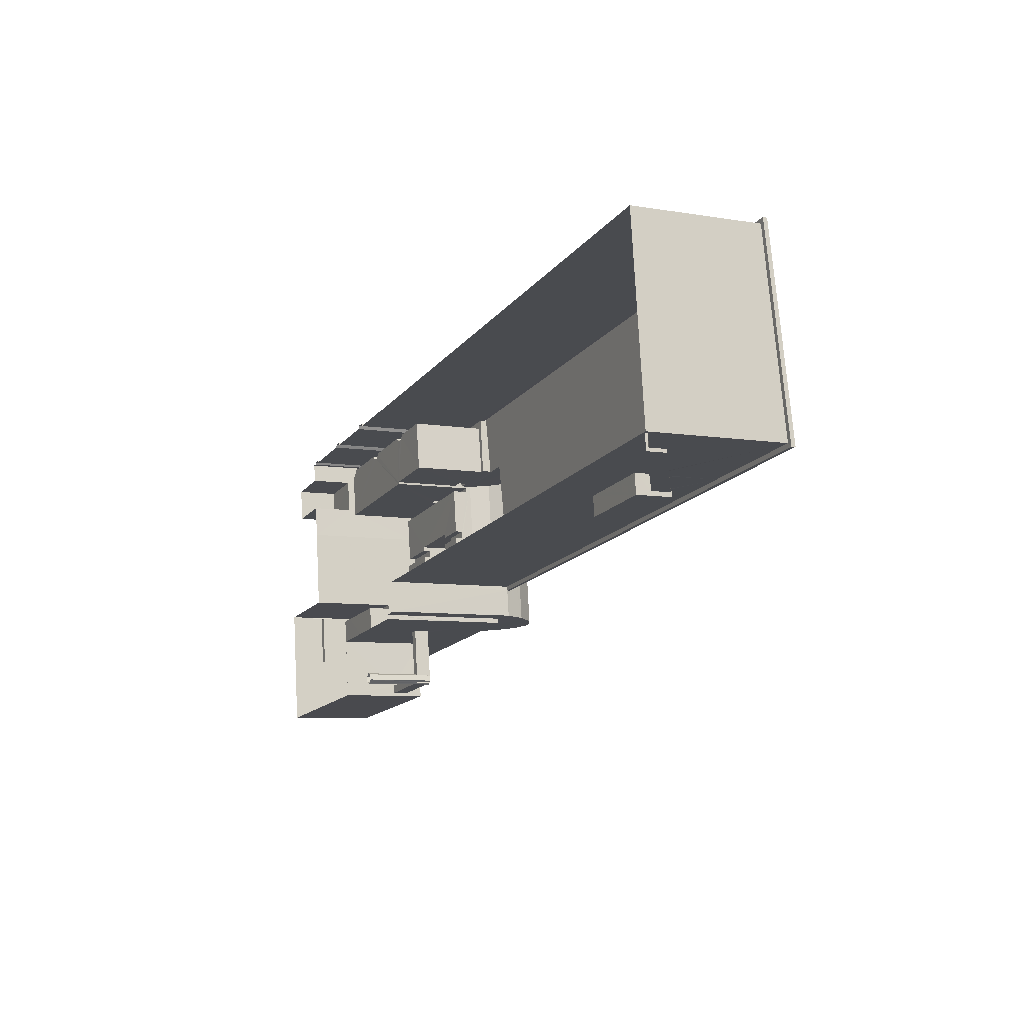
<metadata>
{"format":"obj","ext":"obj","renderer":"f3d","projection":"perspective","resolution":1024,"background":"white","views":[{"elev":-7.6,"azim":-114.7,"up":"+Y"}]}
</metadata>
<code>
v -8.916e+04 -9.858e+04 8.589
v -8.916e+04 -9.857e+04 8.59
v -8.913e+04 -9.858e+04 8.586
v -8.911e+04 -9.858e+04 8.585
v -8.911e+04 -9.859e+04 8.584
v -8.912e+04 -9.859e+04 8.585
v -8.913e+04 -9.858e+04 8.586
v -8.913e+04 -9.858e+04 8.586
v -8.911e+04 -9.858e+04 8.585
v -8.912e+04 -9.857e+04 8.587
v -8.912e+04 -9.857e+04 8.587
v -8.912e+04 -9.857e+04 8.587
v -8.912e+04 -9.859e+04 8.585
v -8.913e+04 -9.858e+04 8.586
v -8.912e+04 -9.857e+04 8.586
v -8.912e+04 -9.857e+04 8.586
v -8.912e+04 -9.857e+04 8.586
v -8.911e+04 -9.857e+04 8.586
v -8.911e+04 -9.857e+04 8.586
v -8.911e+04 -9.858e+04 8.586
v -8.911e+04 -9.857e+04 8.586
v -8.911e+04 -9.857e+04 8.586
v -8.911e+04 -9.857e+04 8.586
v -8.912e+04 -9.857e+04 8.587
v -8.913e+04 -9.857e+04 8.587
v -8.913e+04 -9.857e+04 8.587
v -8.911e+04 -9.857e+04 8.586
v -8.911e+04 -9.857e+04 8.586
v -8.912e+04 -9.857e+04 8.586
v -8.911e+04 -9.858e+04 8.586
v -8.911e+04 -9.858e+04 8.586
v -8.912e+04 -9.859e+04 8.585
v -8.912e+04 -9.859e+04 8.585
v -8.912e+04 -9.859e+04 8.585
v -8.912e+04 -9.859e+04 8.585
v -8.912e+04 -9.859e+04 8.585
v -8.912e+04 -9.859e+04 8.585
v -8.912e+04 -9.858e+04 15.53
v -8.912e+04 -9.857e+04 15.53
v -8.912e+04 -9.857e+04 15.53
v -8.912e+04 -9.858e+04 15.53
v -8.912e+04 -9.858e+04 15.53
v -8.912e+04 -9.858e+04 15.53
v -8.912e+04 -9.857e+04 15.53
v -8.912e+04 -9.857e+04 15.53
v -8.912e+04 -9.857e+04 15.53
v -8.912e+04 -9.858e+04 15.53
v -8.912e+04 -9.858e+04 15.53
v -8.912e+04 -9.858e+04 15.53
v -8.912e+04 -9.858e+04 15.53
v -8.915e+04 -9.858e+04 12.56
v -8.916e+04 -9.858e+04 8.663
v -8.915e+04 -9.858e+04 12.56
v -8.916e+04 -9.858e+04 8.662
v -8.912e+04 -9.859e+04 11.88
v -8.912e+04 -9.859e+04 11.88
v -8.912e+04 -9.859e+04 11.88
v -8.912e+04 -9.859e+04 11.88
v -8.912e+04 -9.859e+04 11.88
v -8.912e+04 -9.859e+04 11.88
v -8.912e+04 -9.859e+04 11.88
v -8.912e+04 -9.859e+04 11.88
v -8.912e+04 -9.859e+04 11.88
v -8.912e+04 -9.859e+04 11.88
v -8.912e+04 -9.859e+04 11.88
v -8.912e+04 -9.859e+04 11.88
v -8.912e+04 -9.859e+04 11.88
v -8.912e+04 -9.857e+04 15.53
v -8.912e+04 -9.858e+04 15.53
v -8.912e+04 -9.857e+04 15.53
v -8.912e+04 -9.857e+04 15.53
v -8.912e+04 -9.857e+04 15.53
v -8.912e+04 -9.858e+04 15.53
v -8.912e+04 -9.857e+04 15.53
v -8.915e+04 -9.858e+04 11.64
v -8.915e+04 -9.858e+04 11.64
v -8.915e+04 -9.858e+04 11.64
v -8.915e+04 -9.858e+04 11.64
v -8.912e+04 -9.857e+04 16.15
v -8.913e+04 -9.857e+04 16.3
v -8.913e+04 -9.857e+04 16.16
v -8.916e+04 -9.857e+04 16.15
v -8.916e+04 -9.857e+04 16.16
v -8.916e+04 -9.858e+04 16.64
v -8.915e+04 -9.858e+04 16.63
v -8.913e+04 -9.858e+04 16.63
v -8.913e+04 -9.858e+04 16.64
v -8.913e+04 -9.857e+04 16.3
v -8.916e+04 -9.858e+04 16.63
v -8.916e+04 -9.858e+04 16.63
v -8.911e+04 -9.858e+04 10.68
v -8.911e+04 -9.858e+04 10.68
v -8.911e+04 -9.859e+04 10.68
v -8.911e+04 -9.859e+04 10.68
v -8.911e+04 -9.859e+04 12.43
v -8.911e+04 -9.859e+04 12.43
v -8.911e+04 -9.859e+04 12.42
v -8.912e+04 -9.859e+04 12.43
v -8.911e+04 -9.858e+04 12.43
v -8.911e+04 -9.858e+04 12.43
v -8.911e+04 -9.859e+04 12.43
v -8.911e+04 -9.859e+04 12.43
v -8.912e+04 -9.859e+04 12.43
v -8.912e+04 -9.859e+04 12.43
v -8.912e+04 -9.859e+04 12.43
v -8.912e+04 -9.859e+04 12.43
v -8.911e+04 -9.859e+04 12.43
v -8.912e+04 -9.859e+04 12.43
v -8.912e+04 -9.859e+04 12.43
v -8.912e+04 -9.859e+04 12.43
v -8.913e+04 -9.858e+04 19.28
v -8.913e+04 -9.858e+04 18.83
v -8.912e+04 -9.859e+04 18.83
v -8.912e+04 -9.859e+04 17.82
v -8.913e+04 -9.858e+04 17.83
v -8.912e+04 -9.859e+04 12.76
v -8.912e+04 -9.859e+04 12.76
v -8.912e+04 -9.859e+04 12.76
v -8.912e+04 -9.859e+04 12.76
v -8.912e+04 -9.859e+04 13.83
v -8.912e+04 -9.859e+04 13.83
v -8.912e+04 -9.859e+04 13.83
v -8.912e+04 -9.859e+04 13.83
v -8.912e+04 -9.859e+04 12.78
v -8.912e+04 -9.859e+04 12.78
v -8.912e+04 -9.859e+04 12.78
v -8.912e+04 -9.859e+04 12.78
v -8.912e+04 -9.859e+04 12.78
v -8.912e+04 -9.859e+04 12.78
v -8.911e+04 -9.859e+04 12.42
v -8.911e+04 -9.858e+04 12.43
v -8.915e+04 -9.858e+04 12.71
v -8.916e+04 -9.858e+04 8.813
v -8.916e+04 -9.858e+04 8.813
v -8.915e+04 -9.858e+04 12.71
v -8.912e+04 -9.857e+04 15.89
v -8.912e+04 -9.857e+04 15.89
v -8.912e+04 -9.857e+04 15.89
v -8.913e+04 -9.857e+04 15.89
v -8.913e+04 -9.857e+04 15.89
v -8.912e+04 -9.857e+04 15.89
v -8.913e+04 -9.857e+04 15.89
v -8.913e+04 -9.857e+04 15.89
v -8.913e+04 -9.857e+04 15.89
v -8.911e+04 -9.857e+04 11.39
v -8.911e+04 -9.857e+04 11.39
v -8.911e+04 -9.858e+04 11.39
v -8.912e+04 -9.857e+04 11.39
v -8.912e+04 -9.858e+04 11.39
v -8.911e+04 -9.857e+04 11.39
v -8.912e+04 -9.857e+04 11.39
v -8.911e+04 -9.857e+04 11.39
v -8.912e+04 -9.857e+04 11.39
v -8.912e+04 -9.857e+04 11.39
v -8.913e+04 -9.857e+04 11.39
v -8.912e+04 -9.858e+04 11.39
v -8.912e+04 -9.857e+04 11.39
v -8.912e+04 -9.857e+04 11.39
v -8.912e+04 -9.857e+04 11.39
v -8.912e+04 -9.857e+04 11.39
v -8.912e+04 -9.857e+04 11.39
v -8.912e+04 -9.857e+04 11.39
v -8.912e+04 -9.857e+04 11.39
v -8.912e+04 -9.857e+04 19.28
v -8.912e+04 -9.858e+04 18.83
v -8.913e+04 -9.857e+04 18.83
v -8.913e+04 -9.857e+04 17.83
v -8.913e+04 -9.857e+04 16.65
v -8.911e+04 -9.857e+04 16.9
v -8.911e+04 -9.857e+04 16.9
v -8.911e+04 -9.857e+04 16.9
v -8.911e+04 -9.857e+04 16.9
v -8.911e+04 -9.857e+04 16.9
v -8.911e+04 -9.857e+04 16.9
v -8.911e+04 -9.857e+04 16.9
v -8.912e+04 -9.859e+04 12.76
v -8.912e+04 -9.859e+04 12.76
v -8.912e+04 -9.859e+04 12.76
v -8.912e+04 -9.858e+04 15.44
v -8.911e+04 -9.858e+04 15.44
v -8.912e+04 -9.858e+04 15.44
v -8.912e+04 -9.858e+04 15.44
v -8.912e+04 -9.858e+04 15.44
v -8.912e+04 -9.858e+04 15.44
v -8.911e+04 -9.858e+04 15.44
v -8.912e+04 -9.858e+04 15.44
v -8.911e+04 -9.857e+04 11.1
v -8.911e+04 -9.858e+04 11.1
v -8.911e+04 -9.857e+04 11.1
v -8.911e+04 -9.858e+04 11.1
v -8.911e+04 -9.858e+04 15.89
v -8.911e+04 -9.858e+04 15.89
v -8.911e+04 -9.857e+04 15.89
v -8.911e+04 -9.857e+04 15.89
v -8.911e+04 -9.857e+04 15.89
v -8.911e+04 -9.857e+04 15.89
v -8.911e+04 -9.858e+04 15.89
v -8.911e+04 -9.857e+04 15.89
v -8.913e+04 -9.858e+04 16.89
v -8.913e+04 -9.858e+04 16.65
v -8.916e+04 -9.858e+04 16.89
v -8.916e+04 -9.857e+04 16.4
v -8.913e+04 -9.857e+04 16.55
v -8.912e+04 -9.857e+04 16.4
v -8.913e+04 -9.857e+04 16.55
v -8.911e+04 -9.857e+04 15.89
v -8.911e+04 -9.857e+04 15.89
v -8.912e+04 -9.857e+04 15.89
v -8.912e+04 -9.857e+04 15.89
v -8.911e+04 -9.857e+04 15.89
v -8.912e+04 -9.857e+04 15.89
v -8.912e+04 -9.857e+04 16.9
v -8.912e+04 -9.857e+04 16.9
v -8.912e+04 -9.857e+04 16.9
v -8.912e+04 -9.857e+04 16.9
v -8.912e+04 -9.857e+04 16.9
v -8.912e+04 -9.857e+04 16.9
v -8.912e+04 -9.857e+04 16.9
v -8.912e+04 -9.858e+04 17.83
v -8.911e+04 -9.858e+04 10.83
v -8.911e+04 -9.859e+04 10.83
v -8.911e+04 -9.858e+04 10.83
v -8.911e+04 -9.859e+04 10.83
v -8.915e+04 -9.858e+04 13.71
v -8.915e+04 -9.858e+04 13.71
v -8.916e+04 -9.858e+04 9.812
v -8.916e+04 -9.858e+04 9.813
v -8.915e+04 -9.858e+04 13.81
v -8.915e+04 -9.858e+04 13.81
v -8.915e+04 -9.858e+04 13.79
v -8.915e+04 -9.858e+04 13.79
v -8.915e+04 -9.858e+04 12.79
v -8.915e+04 -9.858e+04 12.79
v -8.915e+04 -9.858e+04 12.79
v -8.915e+04 -9.858e+04 12.79
v -8.912e+04 -9.859e+04 13.83
v -8.912e+04 -9.859e+04 13.83
v -8.912e+04 -9.859e+04 13.83
v -8.911e+04 -9.858e+04 13.83
v -8.911e+04 -9.858e+04 13.83
v -8.911e+04 -9.858e+04 13.83
v -8.912e+04 -9.859e+04 13.83
v -8.912e+04 -9.859e+04 13.83
v -8.911e+04 -9.858e+04 13.83
v -8.911e+04 -9.859e+04 13.82
v -8.912e+04 -9.859e+04 13.83
v -8.912e+04 -9.859e+04 13.83
v -8.912e+04 -9.859e+04 13.83
v -8.911e+04 -9.859e+04 13.82
v -8.912e+04 -9.857e+04 16.9
v -8.912e+04 -9.857e+04 16.9
v -8.912e+04 -9.857e+04 16.9
v -8.912e+04 -9.857e+04 16.9
v -8.912e+04 -9.857e+04 16.9
v -8.912e+04 -9.857e+04 16.9
v -8.912e+04 -9.857e+04 16.9
v -8.912e+04 -9.858e+04 15.44
v -8.912e+04 -9.858e+04 15.44
v -8.912e+04 -9.858e+04 15.44
v -8.912e+04 -9.858e+04 15.44
v -8.911e+04 -9.858e+04 15.44
v -8.912e+04 -9.858e+04 15.44
v -8.911e+04 -9.859e+04 15.44
v -8.913e+04 -9.858e+04 15.44
v -8.912e+04 -9.859e+04 15.44
v -8.913e+04 -9.858e+04 15.44
v -8.912e+04 -9.857e+04 15.89
v -8.912e+04 -9.857e+04 15.89
v -8.912e+04 -9.857e+04 15.89
v -8.912e+04 -9.857e+04 15.89
v -8.912e+04 -9.857e+04 15.89
v -8.912e+04 -9.857e+04 15.89
v -8.912e+04 -9.857e+04 15.89
v -8.912e+04 -9.857e+04 15.89
v -8.912e+04 -9.857e+04 15.89
v -8.912e+04 -9.857e+04 15.89
v -8.912e+04 -9.858e+04 16.03
v -8.912e+04 -9.858e+04 16.03
v -8.912e+04 -9.858e+04 16.03
v -8.912e+04 -9.858e+04 16.03
v -8.912e+04 -9.859e+04 12.78
v -8.912e+04 -9.859e+04 12.78
v -8.912e+04 -9.859e+04 12.78
v -8.912e+04 -9.859e+04 12.78
v -8.912e+04 -9.857e+04 16.03
v -8.912e+04 -9.857e+04 16.03
v -8.912e+04 -9.858e+04 16.03
v -8.912e+04 -9.857e+04 16.03
v -8.912e+04 -9.857e+04 16.03
v -8.912e+04 -9.857e+04 16.03
v -8.912e+04 -9.858e+04 16.03
v -8.912e+04 -9.858e+04 16.03
v -8.912e+04 -9.858e+04 16.03
v -8.915e+04 -9.858e+04 12.79
v -8.915e+04 -9.858e+04 12.79
v -8.915e+04 -9.858e+04 12.79
v -8.915e+04 -9.858e+04 12.79
v -8.912e+04 -9.858e+04 15.89
v -8.912e+04 -9.858e+04 15.89
v -8.912e+04 -9.858e+04 15.89
v -8.912e+04 -9.858e+04 15.89
v -8.913e+04 -9.858e+04 16.65
v -8.913e+04 -9.858e+04 16.65
v -8.912e+04 -9.858e+04 15.89
v -8.912e+04 -9.858e+04 15.89
v -8.911e+04 -9.858e+04 15.89
v -8.911e+04 -9.858e+04 15.89
v -8.911e+04 -9.858e+04 15.89
v -8.911e+04 -9.858e+04 15.89
v -8.912e+04 -9.857e+04 16.03
v -8.912e+04 -9.857e+04 16.03
v -8.912e+04 -9.857e+04 16.03
v -8.912e+04 -9.858e+04 16.03
v -8.912e+04 -9.857e+04 16.03
v -8.912e+04 -9.858e+04 16.03
v -8.912e+04 -9.857e+04 16.03
v -8.912e+04 -9.858e+04 16.65
v -8.911e+04 -9.859e+04 15.35
v -8.911e+04 -9.859e+04 15.35
v -8.911e+04 -9.859e+04 15.35
v -8.911e+04 -9.859e+04 15.35
v -8.912e+04 -9.859e+04 16.65
v -8.911e+04 -9.859e+04 16.34
v -8.911e+04 -9.858e+04 16.34
v -8.911e+04 -9.858e+04 16.34
v -8.912e+04 -9.858e+04 16.34
v -8.913e+04 -9.858e+04 16.34
v -8.913e+04 -9.858e+04 16.34
v -8.913e+04 -9.858e+04 16.34
v -8.912e+04 -9.858e+04 16.34
v -8.913e+04 -9.858e+04 16.34
v -8.911e+04 -9.859e+04 16.34
v -8.912e+04 -9.858e+04 18.79
v -8.912e+04 -9.858e+04 18.79
v -8.912e+04 -9.858e+04 18.79
v -8.912e+04 -9.858e+04 18.79
v -8.915e+04 -9.858e+04 12.81
v -8.915e+04 -9.858e+04 12.81
v -8.915e+04 -9.858e+04 13.79
v -8.915e+04 -9.858e+04 13.79
v -8.915e+04 -9.858e+04 13.79
v -8.915e+04 -9.858e+04 13.79
v -8.915e+04 -9.858e+04 13.79
v -8.915e+04 -9.858e+04 13.79
v -8.915e+04 -9.858e+04 13.79
v -8.915e+04 -9.858e+04 13.79
v -8.913e+04 -9.858e+04 11.88
v -8.913e+04 -9.858e+04 12.78
v -8.912e+04 -9.859e+04 11.88
v -8.912e+04 -9.859e+04 12.78
v -8.911e+04 -9.859e+04 10.82
v -8.911e+04 -9.859e+04 10.67
f 1 2 3
f 4 5 6
f 7 3 8
f 4 9 5
f 10 11 12
f 6 13 4
f 13 14 8
f 15 16 17
f 18 19 20
f 21 22 23
f 10 12 24
f 25 26 10
f 3 2 25
f 27 28 18
f 21 23 27
f 15 17 29
f 24 15 13
f 30 4 13
f 30 29 31
f 18 20 31
f 29 21 31
f 3 13 8
f 3 10 24
f 3 25 10
f 21 27 18
f 15 29 30
f 15 30 13
f 3 24 13
f 31 21 18
f 32 33 34
f 34 35 36
f 32 36 37
f 32 34 36
f 38 39 40
f 41 38 40
f 42 41 43
f 44 45 46
f 43 41 46
f 41 40 44
f 41 44 46
f 47 48 49
f 47 50 48
f 51 52 53
f 51 54 52
f 55 56 57
f 56 58 57
f 59 60 61
f 62 57 63
f 61 62 64
f 62 63 64
f 57 58 63
f 61 60 62
f 65 66 67
f 68 69 70
f 70 71 68
f 72 73 69
f 74 73 72
f 72 69 68
f 75 76 77
f 75 78 76
f 79 80 81
f 82 79 83
f 82 83 84
f 85 86 87
f 84 85 87
f 81 80 88
f 79 81 83
f 84 89 85
f 90 89 84
f 83 90 84
f 91 92 93
f 94 91 93
f 95 96 97
f 97 96 98
f 99 100 101
f 102 99 101
f 103 104 105
f 98 96 104
f 106 107 108
f 101 100 107
f 96 101 107
f 109 106 108
f 104 110 105
f 110 107 106
f 104 96 110
f 96 107 110
f 111 112 113
f 114 113 112
f 115 114 112
f 116 117 118
f 119 116 118
f 120 121 122
f 120 123 121
f 124 125 126
f 127 126 128
f 128 126 129
f 126 125 129
f 130 131 95
f 97 130 95
f 131 99 102
f 95 131 102
f 132 133 134
f 132 135 133
f 136 137 138
f 139 140 138
f 137 141 142
f 142 141 143
f 142 143 144
f 139 138 142
f 138 137 142
f 145 146 147
f 148 149 147
f 150 151 152
f 153 154 155
f 152 147 146
f 148 156 149
f 153 155 156
f 157 154 153
f 158 159 160
f 150 161 151
f 156 162 153
f 156 160 162
f 163 158 160
f 148 163 156
f 147 151 148
f 152 151 147
f 163 160 156
f 164 165 166
f 115 167 168
f 169 170 171
f 172 173 169
f 170 174 171
f 175 173 172
f 172 169 171
f 176 177 178
f 179 180 181
f 182 183 184
f 180 185 181
f 186 183 182
f 181 185 184
f 183 181 184
f 187 188 189
f 187 190 188
f 191 192 193
f 193 194 195
f 196 197 191
f 198 196 191
f 198 193 195
f 198 191 193
f 199 200 201
f 201 200 202
f 202 203 204
f 204 203 205
f 200 203 202
f 111 166 112
f 111 113 164
f 206 207 208
f 208 207 209
f 209 210 211
f 209 207 210
f 212 213 214
f 213 215 216
f 217 214 213
f 217 216 218
f 217 213 216
f 219 165 114
f 220 221 222
f 220 223 221
f 224 225 226
f 226 225 227
f 228 229 230
f 231 228 230
f 225 229 227
f 230 229 225
f 232 233 234
f 232 235 233
f 236 237 238
f 239 240 241
f 236 242 243
f 240 244 241
f 239 241 245
f 246 242 245
f 238 237 247
f 248 243 246
f 249 246 245
f 241 249 245
f 237 236 243
f 243 242 246
f 250 251 252
f 253 250 252
f 251 254 255
f 256 253 252
f 251 255 252
f 257 258 259
f 260 261 262
f 263 261 260
f 264 263 265
f 266 264 265
f 258 257 265
f 265 260 258
f 263 260 265
f 219 167 166
f 165 219 166
f 267 268 269
f 270 269 271
f 271 272 273
f 271 274 272
f 275 274 276
f 268 276 269
f 269 276 271
f 276 274 271
f 165 113 114
f 277 278 279
f 280 277 279
f 281 282 283
f 281 284 282
f 164 166 111
f 285 286 287
f 288 289 290
f 291 292 293
f 285 287 291
f 289 285 291
f 290 291 293
f 289 291 290
f 294 295 296
f 297 294 296
f 164 113 165
f 298 299 300
f 301 298 300
f 168 200 115
f 115 199 302
f 302 199 303
f 200 199 115
f 304 305 306
f 305 307 306
f 306 308 309
f 306 307 308
f 310 311 312
f 311 313 312
f 314 315 316
f 314 313 315
f 312 313 314
f 167 317 168
f 167 219 317
f 115 112 167
f 318 319 320
f 321 318 320
f 112 166 167
f 219 114 322
f 322 114 115
f 302 322 115
f 323 324 325
f 325 324 326
f 327 323 328
f 329 327 328
f 325 326 330
f 331 329 328
f 332 323 325
f 328 323 332
f 317 219 322
f 333 334 335
f 336 333 335
f 235 337 338
f 235 232 337
f 339 340 341
f 339 341 342
f 341 343 342
f 231 230 344
f 231 344 343
f 341 345 346
f 346 231 343
f 341 346 343
f 259 298 301
f 257 259 301
f 1 83 2
f 1 90 83
f 173 23 22
f 169 173 22
f 122 243 248
f 122 248 120
f 248 110 120
f 248 105 110
f 148 72 68
f 163 148 68
f 69 293 313
f 69 43 293
f 139 81 88
f 139 142 81
f 14 347 8
f 8 348 329
f 348 327 329
f 347 348 8
f 230 225 344
f 325 307 332
f 332 307 263
f 325 308 307
f 263 307 261
f 21 210 22
f 22 210 169
f 169 210 170
f 210 207 170
f 285 252 286
f 40 39 162
f 252 255 286
f 162 39 153
f 39 255 153
f 286 255 39
f 145 197 196
f 145 147 197
f 50 280 279
f 48 50 279
f 137 254 141
f 10 141 11
f 11 141 251
f 141 254 251
f 146 174 152
f 146 171 174
f 98 104 283
f 282 98 283
f 256 289 288
f 256 288 253
f 288 271 253
f 288 270 271
f 266 328 264
f 266 331 328
f 189 20 19
f 189 188 20
f 9 240 239
f 9 4 240
f 345 341 294
f 297 345 294
f 338 85 233
f 235 338 233
f 85 89 233
f 89 133 135
f 233 89 135
f 70 69 268
f 276 268 311
f 311 268 313
f 268 69 313
f 128 349 350
f 128 61 349
f 287 39 38
f 287 286 39
f 279 49 48
f 279 278 49
f 18 189 19
f 18 187 189
f 231 346 228
f 45 44 160
f 159 45 160
f 71 163 68
f 71 158 163
f 229 337 234
f 229 234 227
f 132 134 227
f 337 232 234
f 234 132 227
f 198 172 196
f 172 171 196
f 196 146 145
f 196 171 146
f 56 55 116
f 116 125 56
f 125 116 129
f 67 119 65
f 129 119 67
f 116 119 129
f 51 226 54
f 51 224 226
f 143 10 26
f 143 141 10
f 223 93 221
f 223 94 93
f 31 20 188
f 190 31 188
f 226 227 134
f 226 134 54
f 134 52 54
f 134 133 52
f 253 273 250
f 250 273 12
f 253 271 273
f 12 273 24
f 175 198 195
f 175 172 198
f 87 303 84
f 84 303 201
f 303 199 201
f 103 283 104
f 103 281 283
f 321 101 318
f 321 102 101
f 43 267 293
f 293 267 290
f 43 46 267
f 290 267 269
f 123 106 247
f 106 109 247
f 121 123 247
f 237 121 247
f 202 82 84
f 201 202 84
f 210 29 211
f 210 21 29
f 237 243 122
f 121 237 122
f 216 215 316
f 216 74 151
f 74 148 151
f 215 314 316
f 74 72 148
f 216 316 74
f 206 161 150
f 206 208 161
f 214 17 16
f 214 217 17
f 176 178 59
f 60 59 32
f 32 59 33
f 59 178 33
f 272 24 273
f 272 15 24
f 350 351 245
f 245 242 350
f 349 352 351
f 352 6 5
f 349 6 352
f 349 351 350
f 293 292 326
f 42 43 149
f 326 324 315
f 149 73 147
f 191 197 324
f 69 149 43
f 293 326 313
f 197 147 73
f 73 149 69
f 313 326 315
f 315 197 73
f 315 324 197
f 71 70 158
f 158 70 159
f 159 46 45
f 46 70 268
f 46 268 267
f 159 70 46
f 47 184 50
f 277 280 330
f 184 185 50
f 330 309 325
f 280 50 309
f 325 309 308
f 50 185 309
f 280 309 330
f 59 61 176
f 61 128 176
f 66 177 67
f 176 128 129
f 177 176 129
f 67 177 129
f 245 351 223
f 239 245 223
f 352 5 94
f 239 220 9
f 94 5 9
f 239 223 220
f 91 94 9
f 220 91 9
f 80 79 204
f 205 80 204
f 160 44 40
f 162 160 40
f 77 343 75
f 77 342 343
f 336 181 183
f 333 336 183
f 81 144 83
f 83 144 2
f 81 142 144
f 2 144 25
f 315 73 74
f 316 315 74
f 310 212 274
f 274 275 310
f 213 212 310
f 312 213 310
f 6 349 61
f 6 64 13
f 350 242 128
f 64 236 13
f 127 242 236
f 6 61 64
f 128 242 127
f 64 127 236
f 289 256 252
f 285 289 252
f 190 30 31
f 30 190 192
f 192 190 193
f 28 187 18
f 193 187 28
f 190 187 193
f 25 143 26
f 25 144 143
f 27 193 28
f 27 194 193
f 249 131 130
f 249 241 131
f 343 344 224
f 343 51 75
f 51 78 75
f 344 225 224
f 51 53 78
f 343 224 51
f 94 351 352
f 94 223 351
f 38 156 155
f 291 287 317
f 317 205 168
f 205 203 168
f 156 38 41
f 80 139 88
f 80 140 139
f 38 155 140
f 287 38 140
f 205 287 80
f 287 205 317
f 287 140 80
f 203 200 168
f 170 206 174
f 174 206 152
f 170 207 206
f 152 206 150
f 108 238 247
f 109 108 247
f 27 23 194
f 23 173 194
f 194 175 195
f 194 173 175
f 101 96 319
f 318 101 319
f 149 41 42
f 149 156 41
f 258 298 259
f 299 183 186
f 334 298 258
f 333 299 298
f 299 333 183
f 333 298 334
f 106 123 120
f 110 106 120
f 251 12 11
f 251 250 12
f 274 212 272
f 15 272 16
f 16 272 214
f 272 212 214
f 204 79 82
f 202 204 82
f 179 181 304
f 181 336 304
f 262 305 260
f 305 336 335
f 304 336 305
f 260 305 335
f 131 241 99
f 241 244 99
f 244 100 99
f 306 185 180
f 306 309 185
f 130 97 249
f 97 98 282
f 249 282 246
f 246 282 284
f 249 97 282
f 218 211 217
f 217 211 17
f 218 209 211
f 17 211 29
f 125 348 347
f 56 125 347
f 117 55 35
f 35 55 36
f 117 116 55
f 36 55 57
f 157 153 136
f 137 136 254
f 254 136 255
f 136 153 255
f 258 260 335
f 334 258 335
f 136 154 157
f 136 138 154
f 314 215 213
f 312 314 213
f 58 126 63
f 58 124 126
f 60 32 37
f 62 60 37
f 179 306 180
f 179 304 306
f 151 208 216
f 216 208 218
f 151 161 208
f 218 208 209
f 118 117 35
f 34 118 35
f 138 155 154
f 138 140 155
f 119 118 65
f 66 178 177
f 178 66 33
f 118 34 65
f 34 33 66
f 34 66 65
f 276 311 310
f 275 276 310
f 87 7 302
f 302 303 87
f 87 3 7
f 86 3 87
f 49 184 47
f 182 184 49
f 291 317 326
f 292 291 326
f 301 317 322
f 257 301 265
f 265 301 322
f 182 49 300
f 300 317 301
f 330 326 317
f 278 277 330
f 49 278 300
f 330 317 300
f 278 330 300
f 191 324 192
f 240 30 192
f 240 4 30
f 192 324 323
f 100 244 107
f 107 244 323
f 244 240 323
f 240 192 323
f 341 295 294
f 341 340 295
f 266 265 331
f 8 329 7
f 265 322 331
f 7 329 302
f 331 322 302
f 329 331 302
f 126 127 64
f 63 126 64
f 91 222 92
f 91 220 222
f 262 261 307
f 305 262 307
f 103 105 281
f 284 281 246
f 246 281 248
f 281 105 248
f 62 37 36
f 57 62 36
f 299 186 182
f 300 299 182
f 132 233 135
f 132 234 233
f 95 320 319
f 96 95 319
f 328 332 263
f 264 328 263
f 58 14 13
f 56 347 14
f 107 323 238
f 108 107 238
f 323 327 236
f 236 58 13
f 348 125 327
f 323 236 238
f 124 327 125
f 58 56 14
f 236 124 58
f 236 327 124
f 1 3 52
f 76 3 86
f 90 1 133
f 85 339 86
f 89 90 133
f 85 338 340
f 338 296 295
f 52 78 53
f 133 1 52
f 78 52 76
f 339 76 86
f 85 340 339
f 338 295 340
f 52 3 76
f 270 288 290
f 269 270 290
f 76 339 342
f 77 76 342
f 338 337 296
f 296 337 297
f 228 345 229
f 345 337 229
f 346 345 228
f 345 297 337
f 222 221 93
f 92 222 93
f 95 102 321
f 320 95 321

</code>
